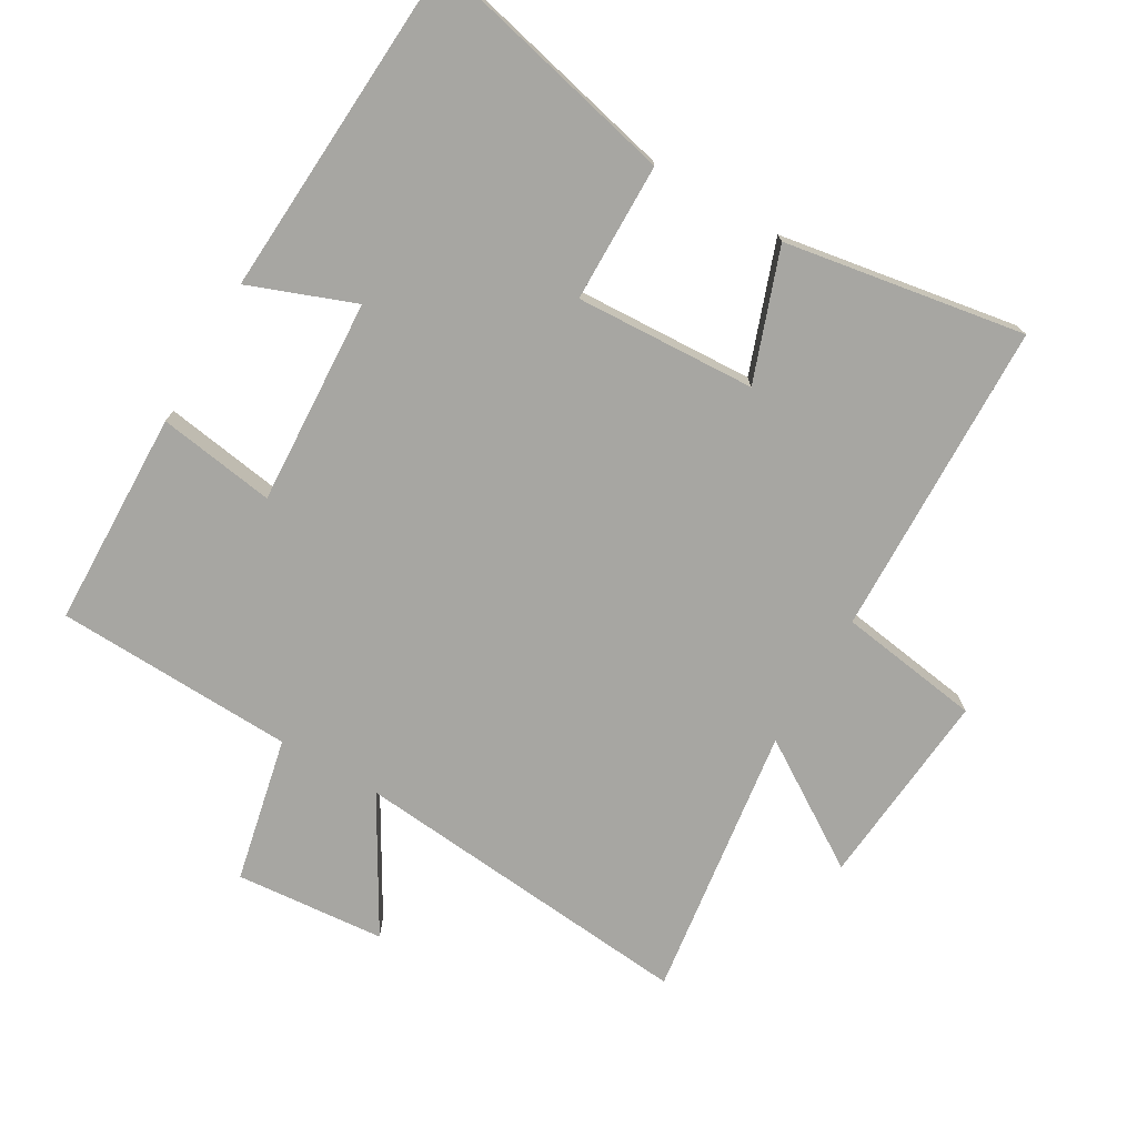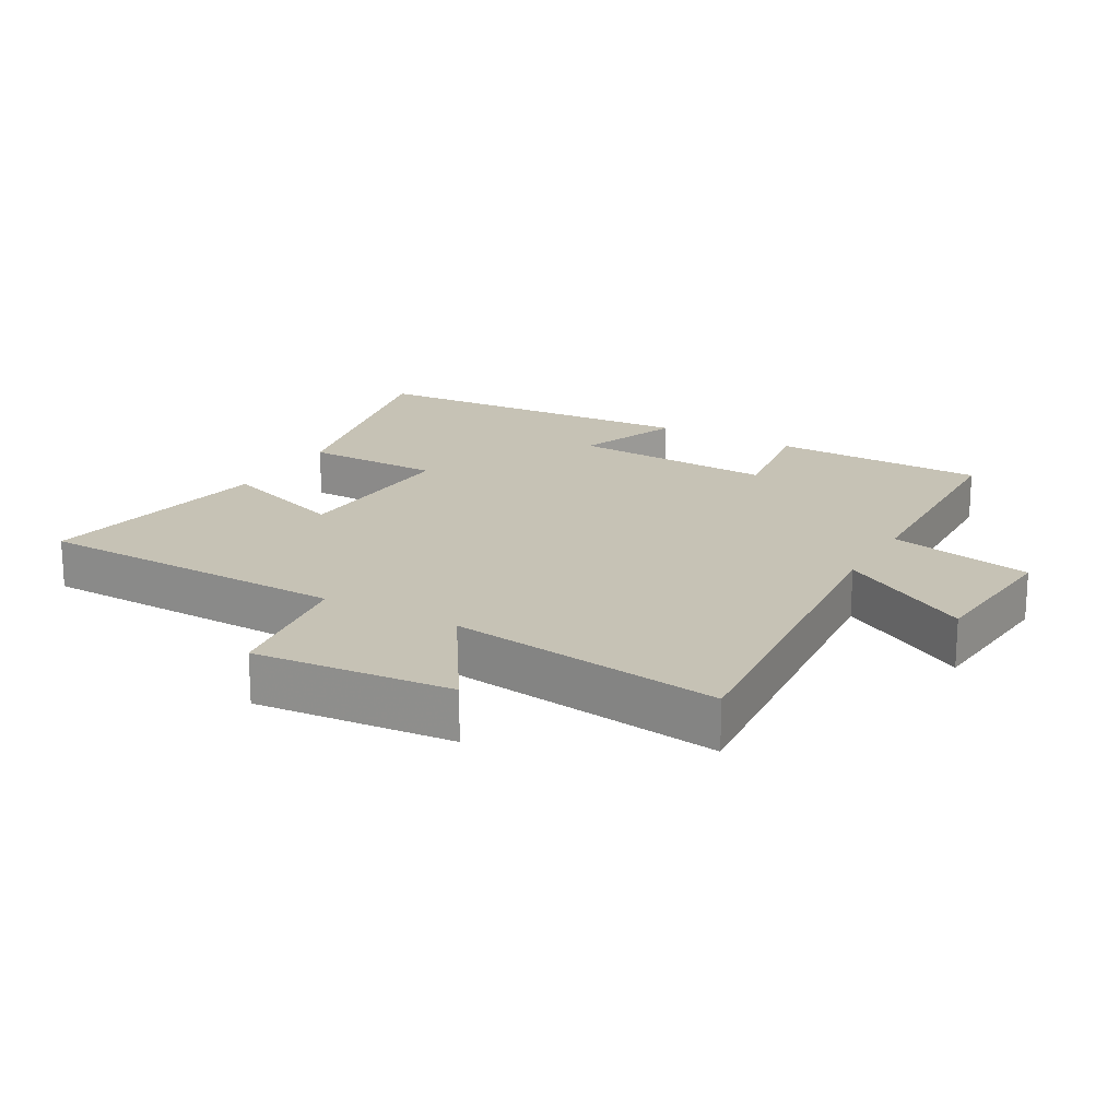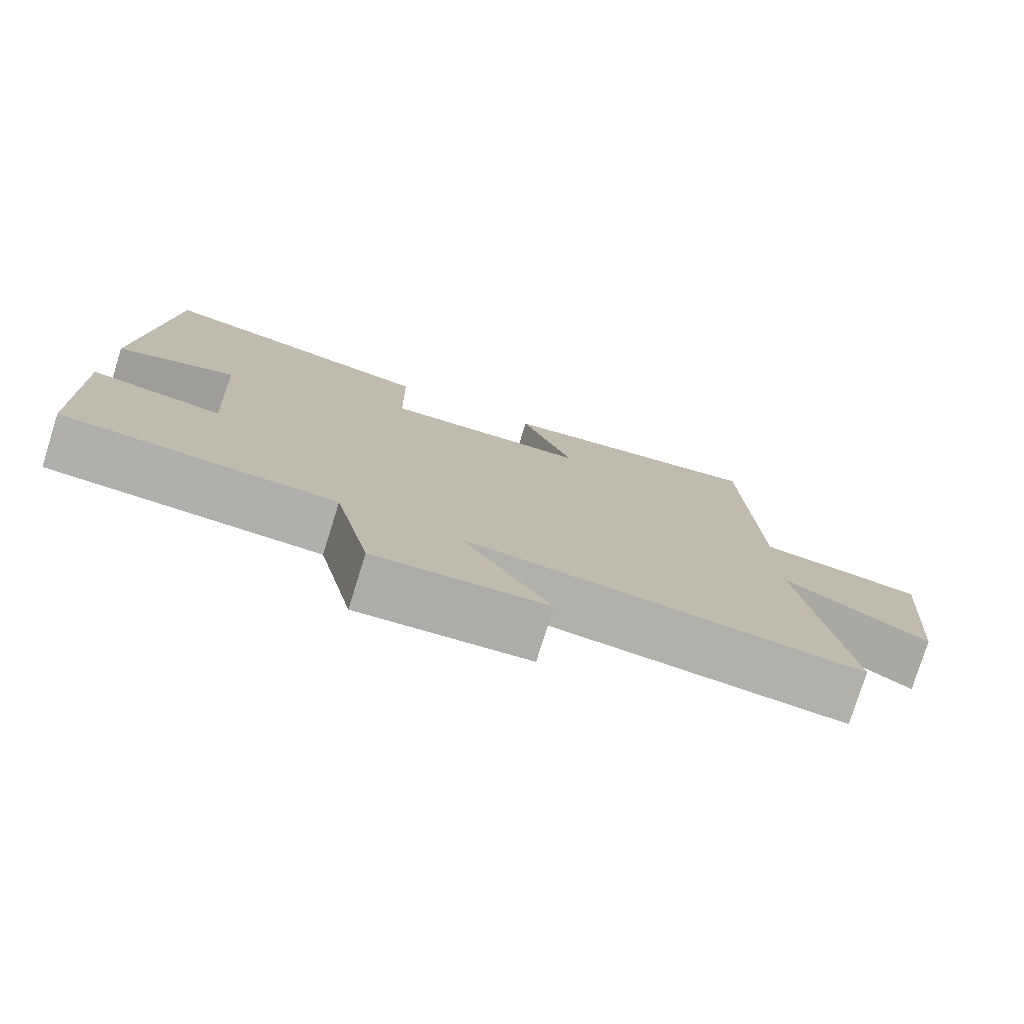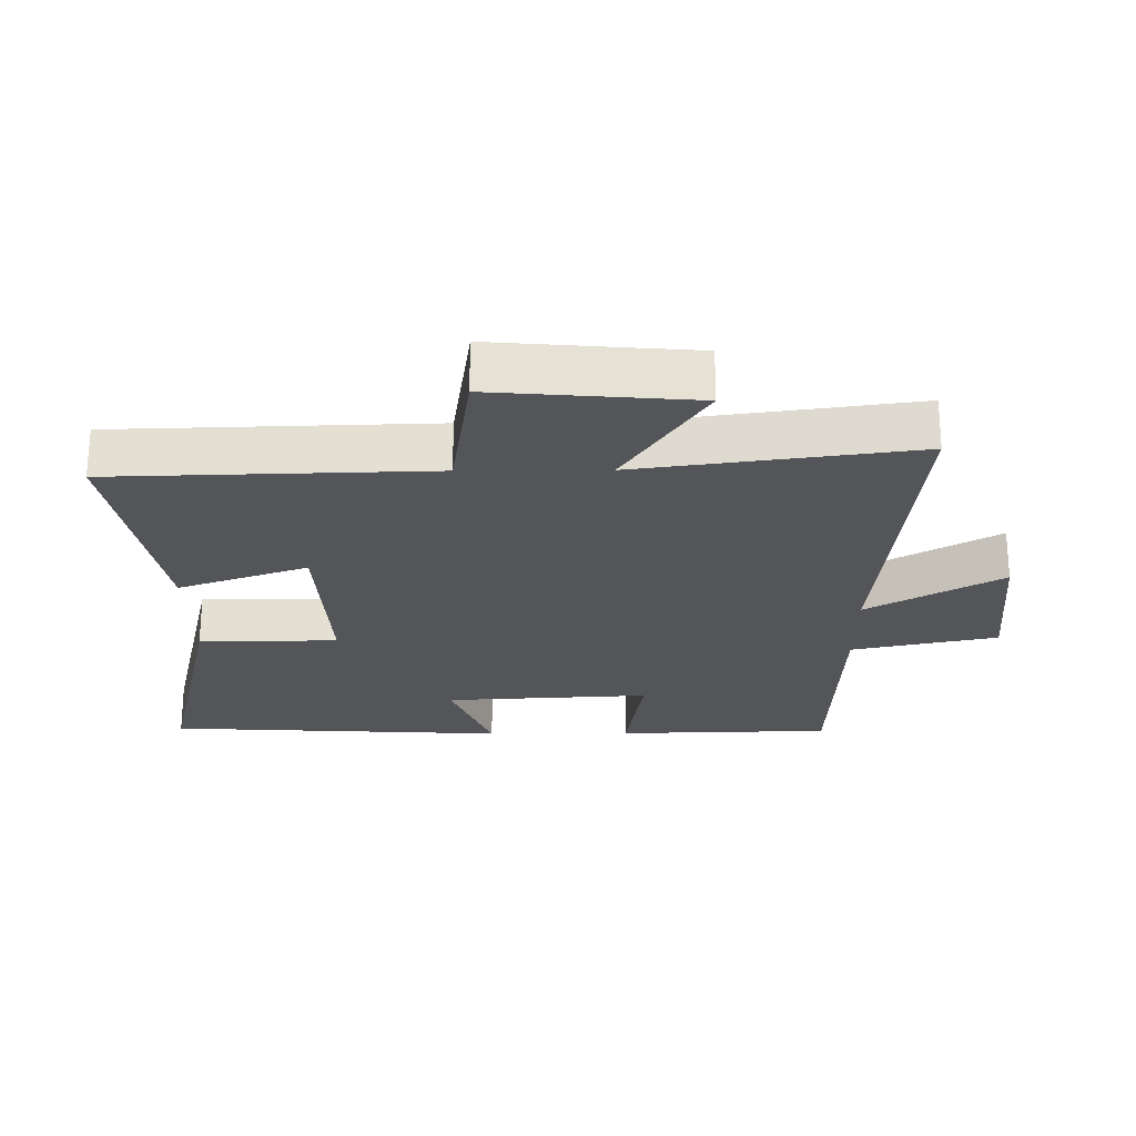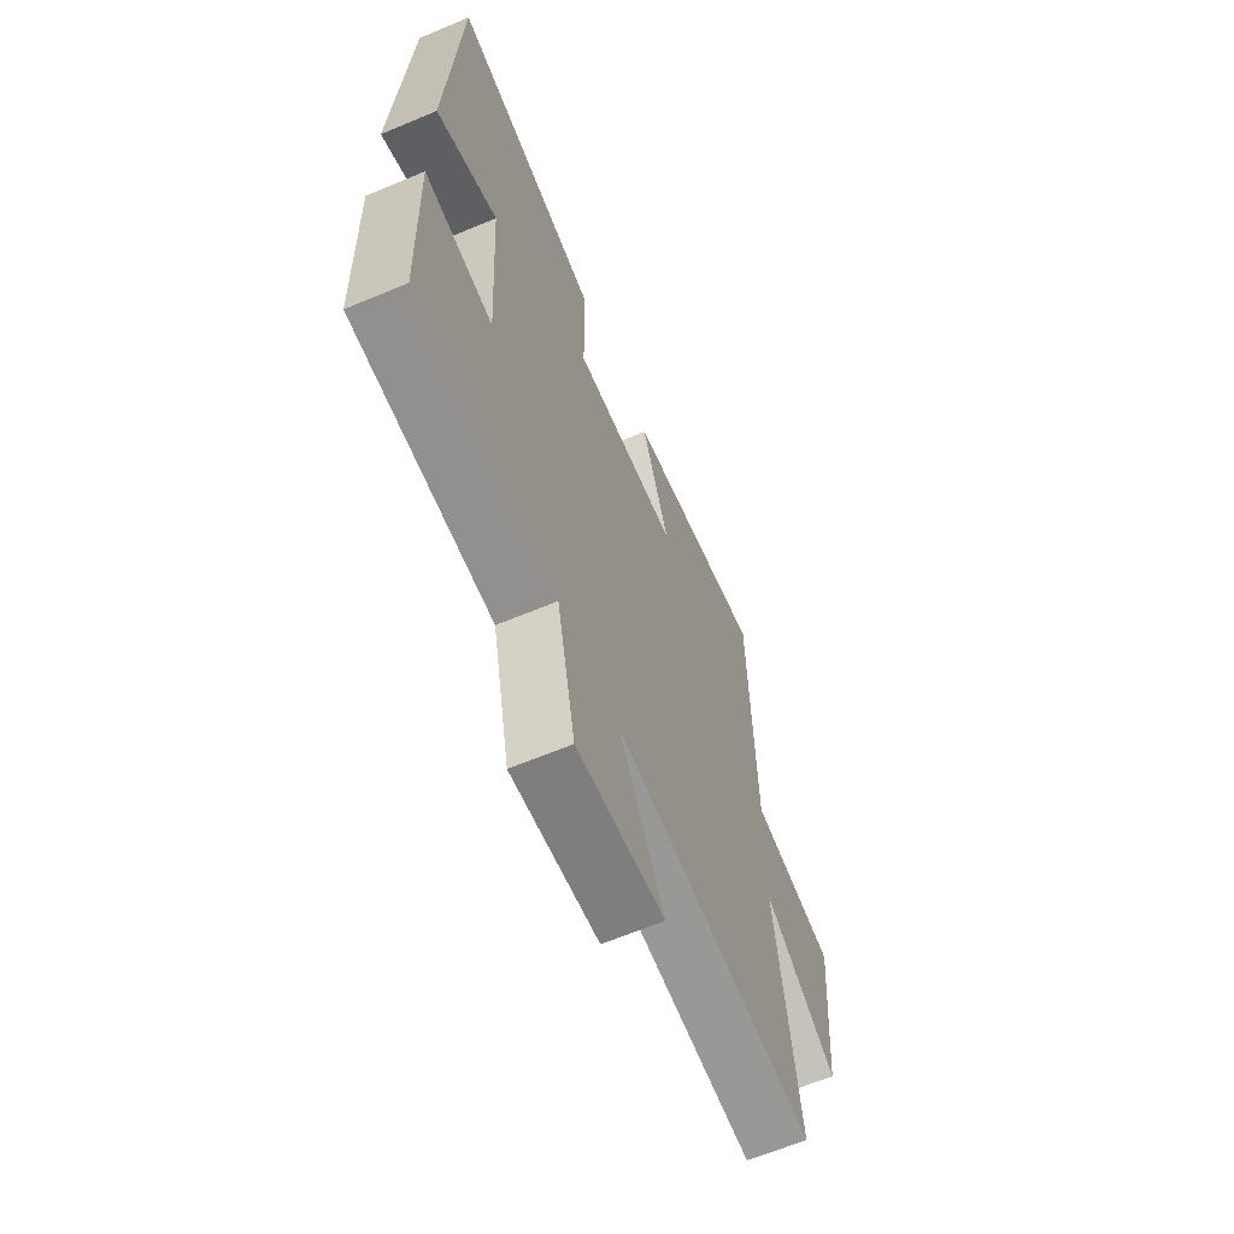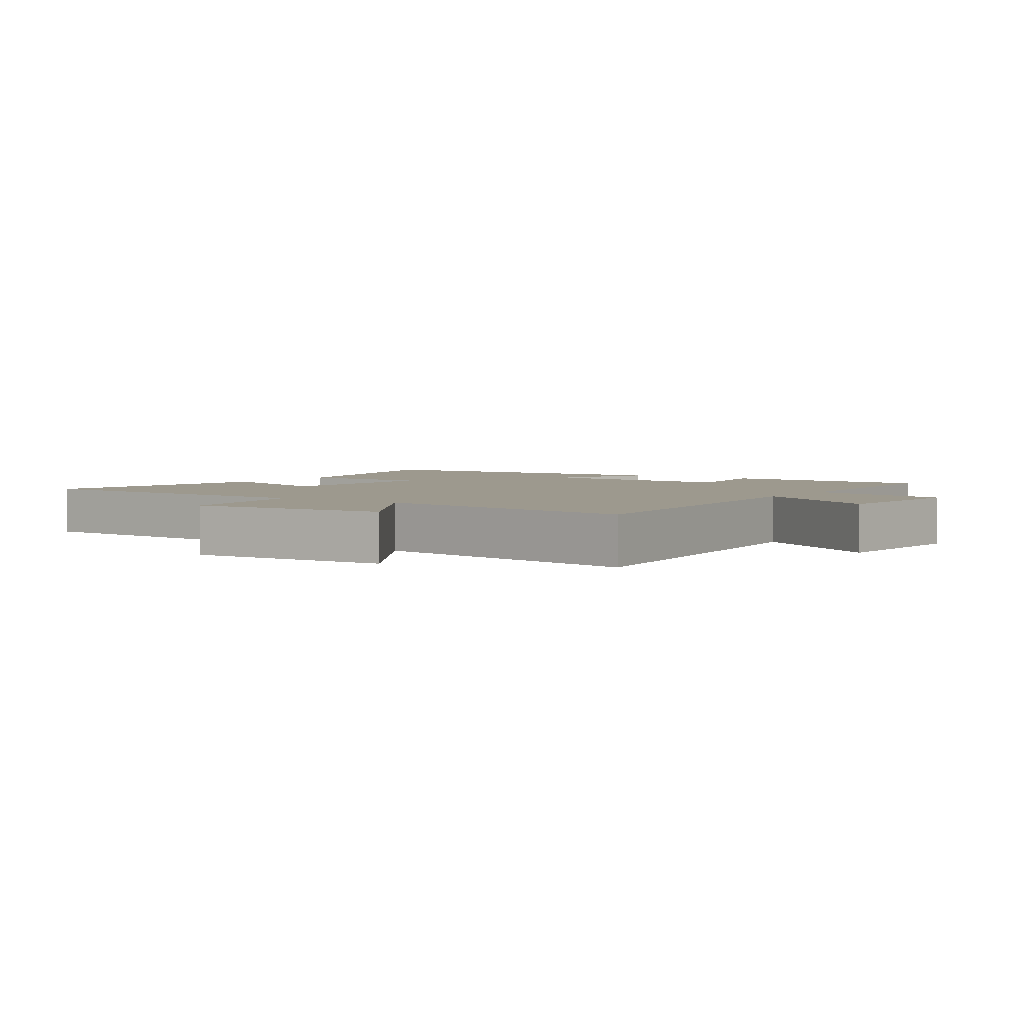
<metadata>
{"format":"obj","ext":"obj","renderer":"f3d","projection":"perspective","resolution":1024,"background":"white","views":[{"elev":-74.0,"azim":-30.3,"up":"+Y"},{"elev":18.9,"azim":119.5,"up":"+Y"},{"elev":-78.1,"azim":-17.4,"up":"+Z"},{"elev":-24.0,"azim":90.5,"up":"+Y"},{"elev":-63.9,"azim":-67.1,"up":"+Z"},{"elev":3.4,"azim":124.8,"up":"+Y"}]}
</metadata>
<code>
v 0.486 0.07 0.562
v 0.5 0.07 0.081
v 0.717 0.07 0.049
v 0.691 0.07 -0.253
v 0.5 0.07 -0.131
v 0.558 0.07 -0.548
v 0.031 0.07 -0.5
v 0.149 0.07 -0.701
v -0.079 0.07 -0.721
v -0.127 0.07 -0.5
v -0.491 0.07 -0.487
v -0.5 0.07 -0.158
v -0.322 0.07 -0.185
v -0.34 0.07 0.129
v -0.5 0.07 0.068
v -0.47 0.07 0.589
v -0.085 0.07 0.5
v -0.082 0.07 0.289
v 0.192 0.07 0.303
v 0.121 0.07 0.5
v 0.486 0 0.562
v 0.5 0 0.081
v 0.717 0 0.049
v 0.691 0 -0.253
v 0.5 0 -0.131
v 0.558 0 -0.548
v 0.031 0 -0.5
v 0.149 0 -0.701
v -0.079 0 -0.721
v -0.127 0 -0.5
v -0.491 0 -0.487
v -0.5 0 -0.158
v -0.322 0 -0.185
v -0.34 0 0.129
v -0.5 0 0.068
v -0.47 0 0.589
v -0.085 0 0.5
v -0.082 0 0.289
v 0.192 0 0.303
v 0.121 0 0.5
f 19 20 1 2
f 18 19 2
f 15 16 17 18
f 14 15 18
f 13 14 18 2
f 10 11 12 13
f 10 13 2 3
f 7 8 9 10
f 7 10 3
f 5 6 7
f 5 7 3
f 3 4 5
f 22 21 40 39
f 22 39 38
f 38 37 36 35
f 38 35 34
f 22 38 34 33
f 33 32 31 30
f 23 22 33 30
f 30 29 28 27
f 23 30 27
f 27 26 25
f 23 27 25
f 25 24 23
f 1 21 22 2
f 2 22 23 3
f 3 23 24 4
f 4 24 25 5
f 5 25 26 6
f 6 26 27 7
f 7 27 28 8
f 8 28 29 9
f 9 29 30 10
f 10 30 31 11
f 11 31 32 12
f 12 32 33 13
f 13 33 34 14
f 14 34 35 15
f 15 35 36 16
f 16 36 37 17
f 17 37 38 18
f 18 38 39 19
f 19 39 40 20
f 20 40 21 1

</code>
